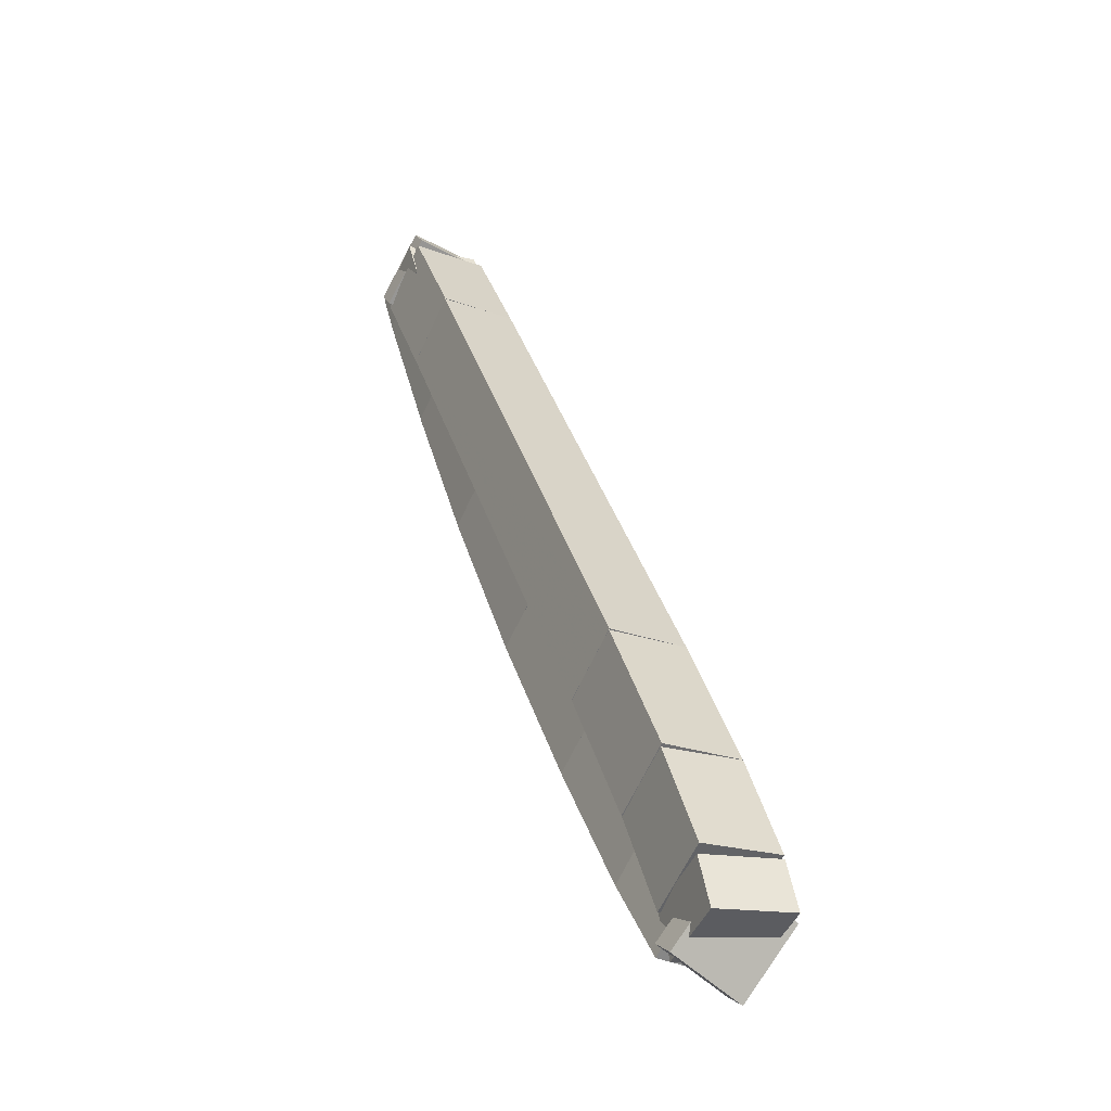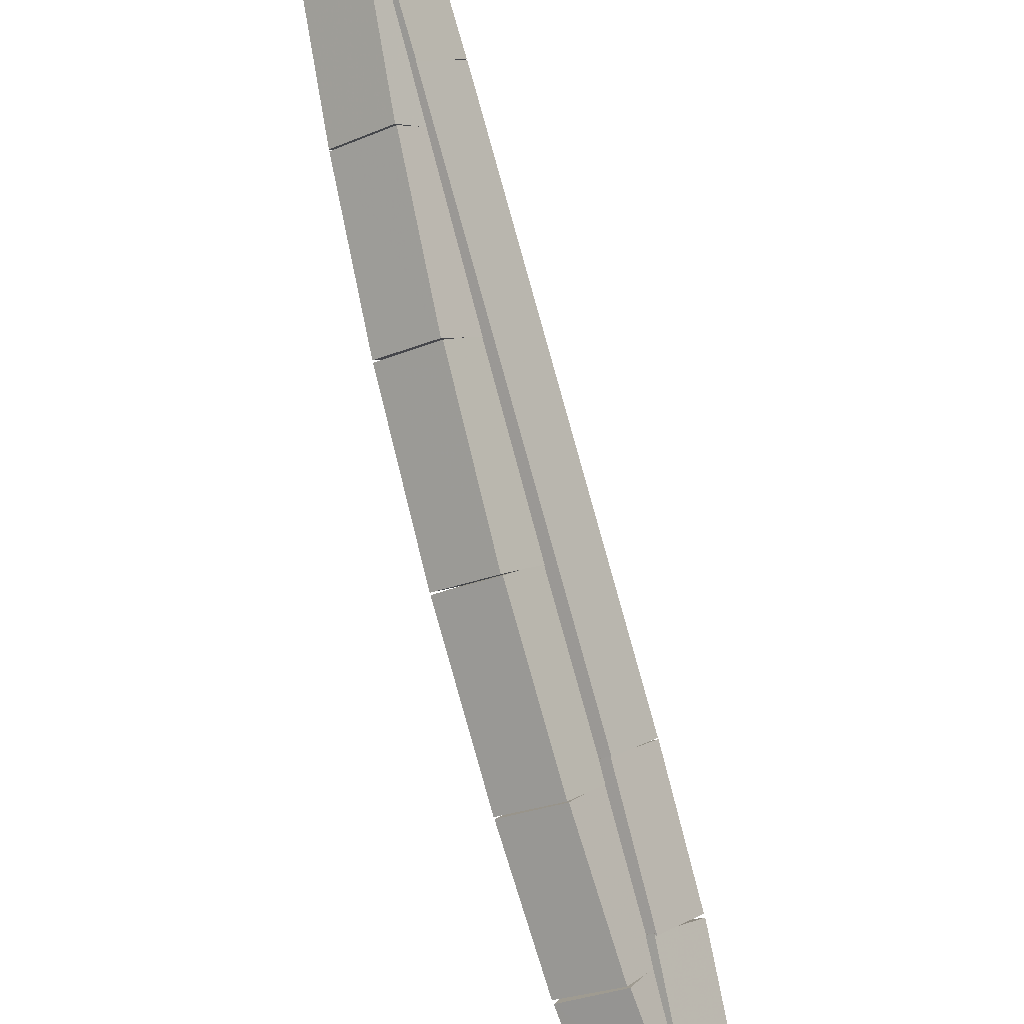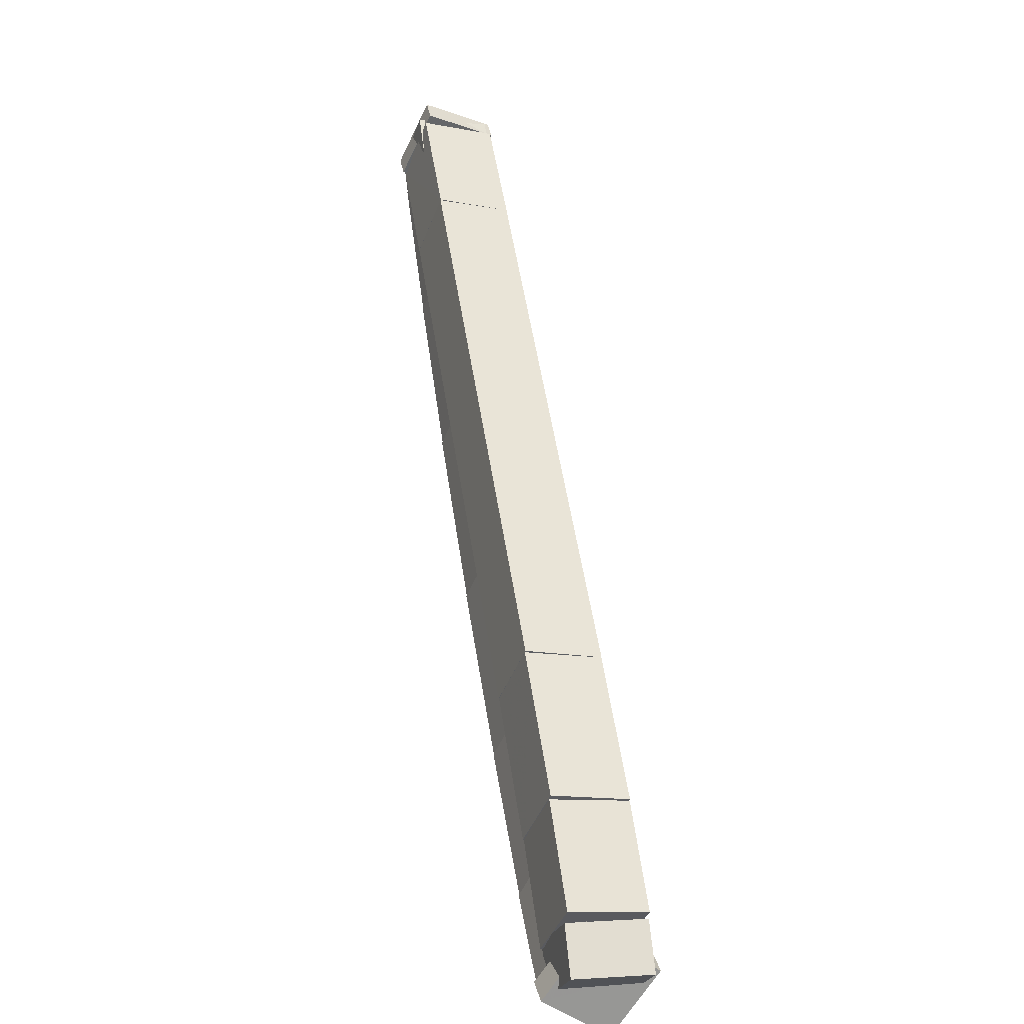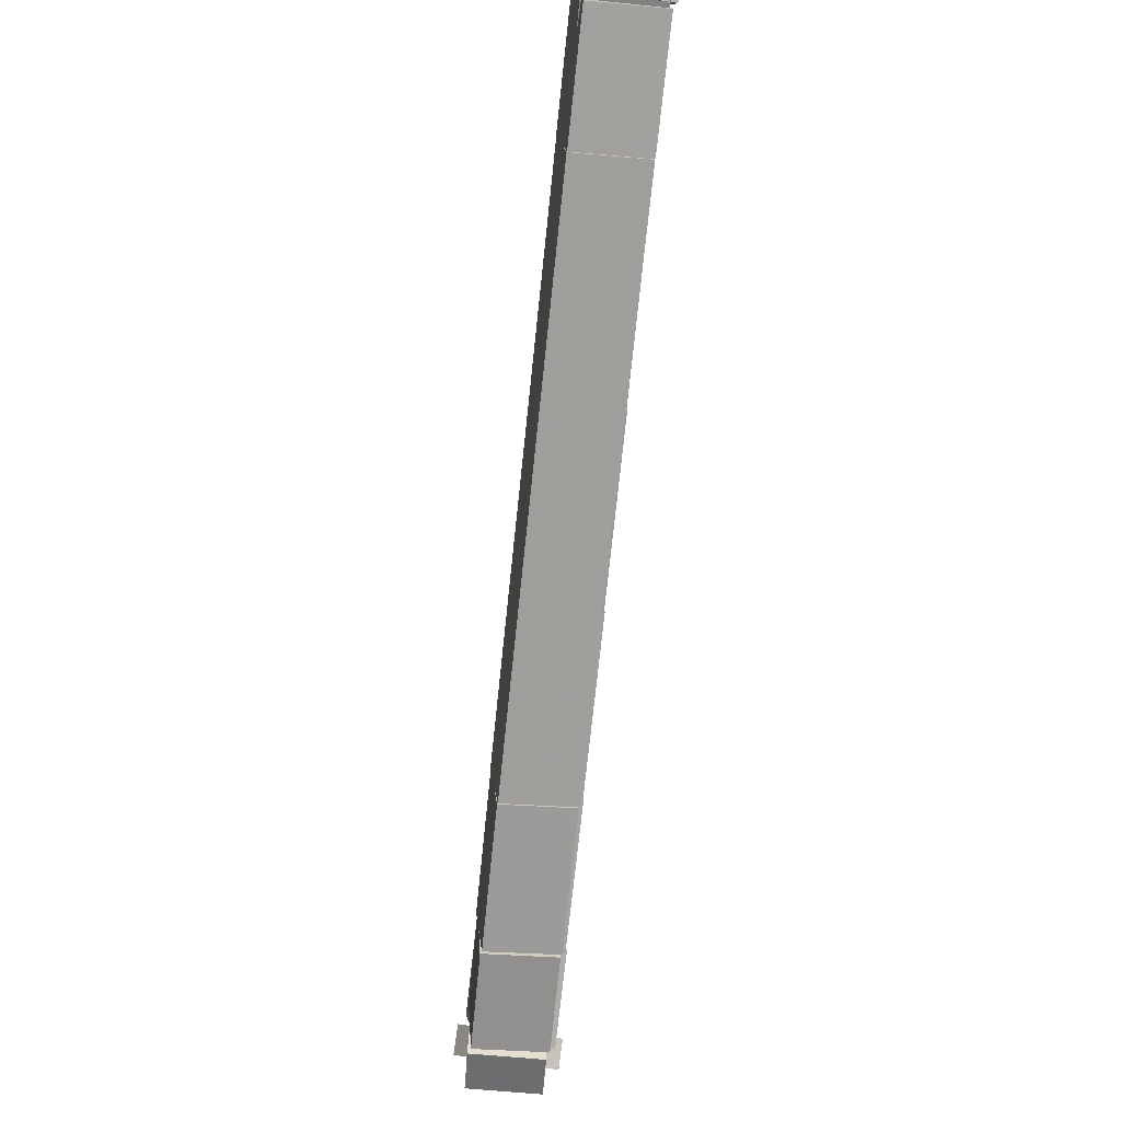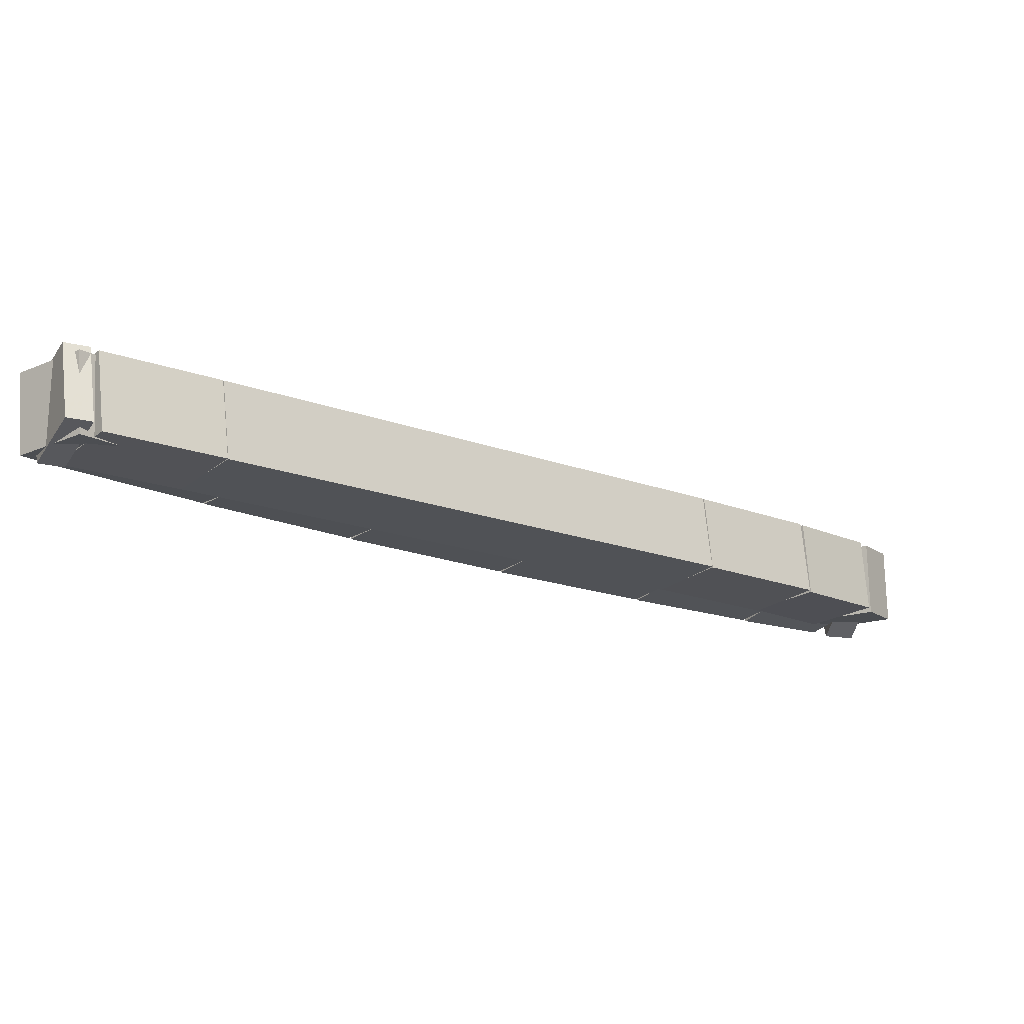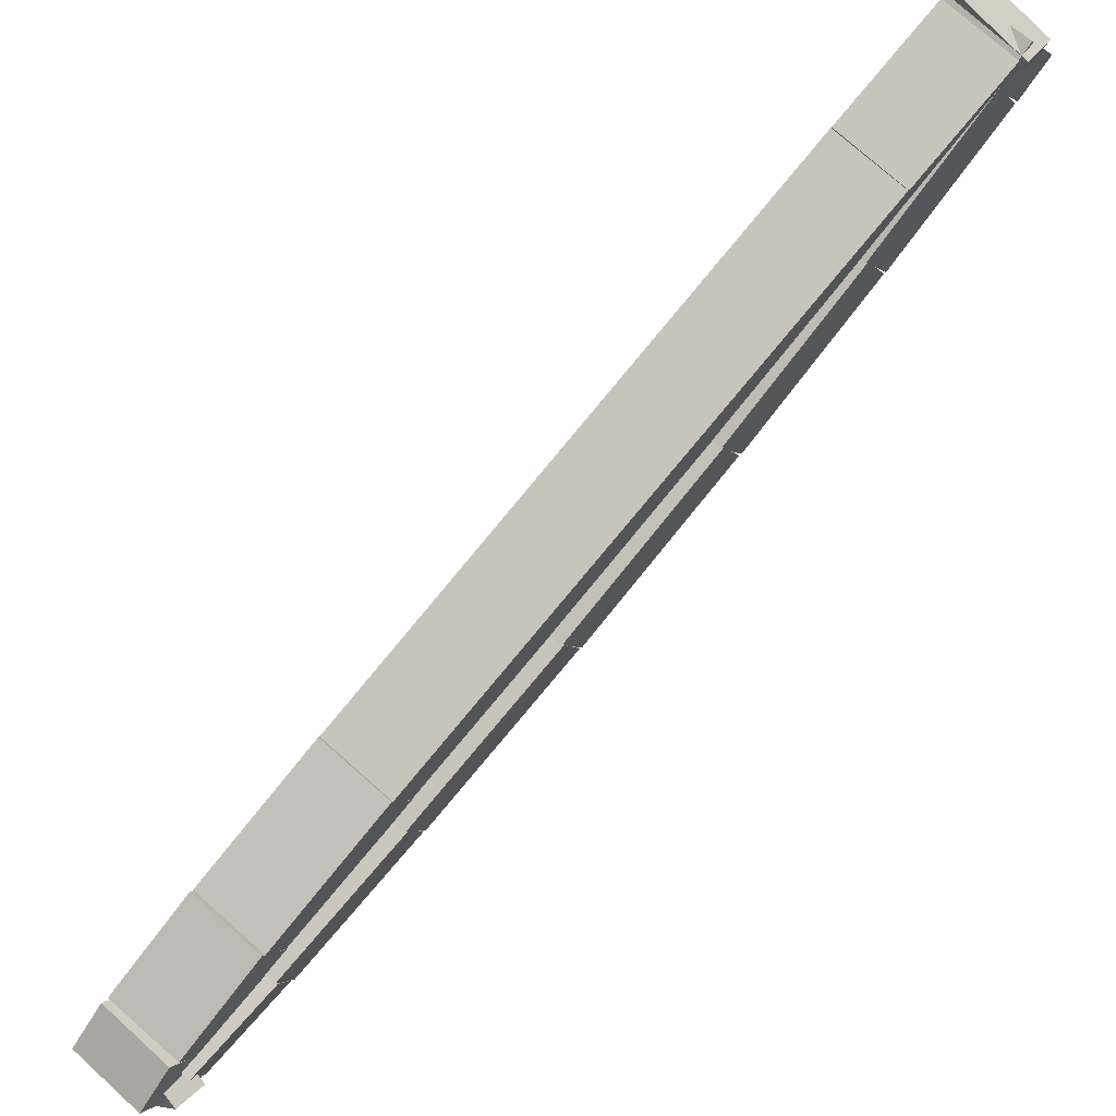
<metadata>
{"format":"obj","ext":"obj","renderer":"f3d","projection":"perspective","resolution":1024,"background":"white","views":[{"elev":-8.6,"azim":114.7,"up":"+Y"},{"elev":55.6,"azim":20.7,"up":"+Z"},{"elev":9.9,"azim":123.7,"up":"+Y"},{"elev":67.6,"azim":142.9,"up":"+Y"},{"elev":77.4,"azim":47.2,"up":"+Y"},{"elev":-41.1,"azim":169.8,"up":"+Z"}]}
</metadata>
<code>
g name
v 13.12 17.52 44.04
v 13.23 17.53 44.13
v 13.29 17.61 44.04
v 13.18 17.6 43.95
v 13.15 17.45 44
v 13.26 17.46 44.09
v 13.33 17.55 44
v 13.22 17.54 43.91
f 1 2 3 4
f 6 2 1 5
f 5 1 4 8
f 6 5 8 7
f 8 4 3 7
f 7 3 2 6
g name
v 13.29 17.62 44.01
v 13.28 17.51 44.09
v 13.17 17.46 44.01
v 13.18 17.58 43.93
v 13.26 17.64 44.04
v 13.25 17.53 44.11
v 13.14 17.49 44.04
v 13.15 17.6 43.96
f 9 10 11 12
f 14 10 9 13
f 13 9 12 16
f 14 13 16 15
f 16 12 11 15
f 15 11 10 14
g name
v 13.44 17.46 43.88
v 13.4 17.35 43.96
v 13.28 17.33 43.88
v 13.32 17.43 43.8
v 13.31 17.61 44.01
v 13.27 17.5 44.09
v 13.16 17.48 44.01
v 13.2 17.58 43.92
f 17 18 19 20
f 22 18 17 21
f 21 17 20 24
f 22 21 24 23
f 24 20 19 23
f 23 19 18 22
g name
v 14.04 16.73 43.28
v 13.99 16.62 43.36
v 13.88 16.6 43.28
v 13.93 16.7 43.2
v 13.44 17.46 43.88
v 13.39 17.35 43.96
v 13.28 17.33 43.88
v 13.33 17.43 43.8
f 25 26 27 28
f 30 26 25 29
f 29 25 28 32
f 30 29 32 31
f 32 28 27 31
f 31 27 26 30
g name
v 14.19 16.53 43.13
v 14.14 16.43 43.22
v 14.03 16.41 43.13
v 14.08 16.51 43.05
v 14.04 16.72 43.28
v 13.99 16.62 43.37
v 13.88 16.6 43.28
v 13.93 16.7 43.2
f 33 34 35 36
f 38 34 33 37
f 37 33 36 40
f 38 37 40 39
f 40 36 35 39
f 39 35 34 38
g name
v 14.29 16.38 43.03
v 14.23 16.29 43.12
v 14.12 16.27 43.03
v 14.18 16.37 42.95
v 14.19 16.53 43.13
v 14.14 16.43 43.22
v 14.03 16.42 43.13
v 14.08 16.51 43.04
f 41 42 43 44
f 46 42 41 45
f 45 41 44 48
f 46 45 48 47
f 48 44 43 47
f 47 43 42 46
g name
v 14.33 16.29 43
v 14.25 16.21 43.09
v 14.15 16.21 43
v 14.22 16.28 42.91
v 14.3 16.37 43.03
v 14.22 16.29 43.13
v 14.11 16.29 43.03
v 14.19 16.36 42.94
f 49 50 51 52
f 54 50 49 53
f 53 49 52 56
f 54 53 56 55
f 56 52 51 55
f 55 51 50 54
g name
v 14.17 16.17 43.04
v 14.27 16.24 43.11
v 14.23 16.36 43.04
v 14.13 16.28 42.97
v 14.21 16.15 43
v 14.31 16.23 43.07
v 14.27 16.34 43
v 14.17 16.27 42.93
f 57 58 59 60
f 62 58 57 61
f 61 57 60 64
f 62 61 64 63
f 64 60 59 63
f 63 59 58 62
g name
v 14.02 16.3 43.15
v 14.13 16.33 43.23
v 14.16 16.44 43.15
v 14.05 16.41 43.07
v 14.13 16.19 43.04
v 14.24 16.22 43.12
v 14.27 16.33 43.04
v 14.16 16.3 42.96
f 65 66 67 68
f 70 66 65 69
f 69 65 68 72
f 70 69 72 71
f 72 68 67 71
f 71 67 66 70
g name
v 13.85 16.48 43.31
v 13.96 16.51 43.4
v 14 16.62 43.31
v 13.89 16.59 43.23
v 14.02 16.3 43.15
v 14.13 16.33 43.23
v 14.17 16.43 43.15
v 14.05 16.41 43.07
f 73 74 75 76
f 78 74 73 77
f 77 73 76 80
f 78 77 80 79
f 80 76 75 79
f 79 75 74 78
g name
v 13.66 16.72 43.5
v 13.77 16.74 43.59
v 13.81 16.84 43.5
v 13.7 16.82 43.42
v 13.85 16.49 43.31
v 13.96 16.51 43.4
v 14 16.61 43.31
v 13.89 16.59 43.23
f 81 82 83 84
f 86 82 81 85
f 85 81 84 88
f 86 85 88 87
f 88 84 83 87
f 87 83 82 86
g name
v 13.47 16.97 43.69
v 13.58 16.99 43.78
v 13.63 17.09 43.69
v 13.52 17.07 43.61
v 13.66 16.72 43.5
v 13.77 16.74 43.59
v 13.82 16.84 43.5
v 13.7 16.82 43.42
f 89 90 91 92
f 94 90 89 93
f 93 89 92 96
f 94 93 96 95
f 96 92 91 95
f 95 91 90 94
g name
v 13.3 17.22 43.86
v 13.41 17.23 43.95
v 13.46 17.33 43.86
v 13.35 17.31 43.77
v 13.46 16.98 43.69
v 13.57 16.99 43.78
v 13.63 17.09 43.69
v 13.52 17.07 43.61
f 97 98 99 100
f 102 98 97 101
f 101 97 100 104
f 102 101 104 103
f 104 100 99 103
f 103 99 98 102
g name
v 13.16 17.45 44
v 13.26 17.46 44.09
v 13.32 17.55 44
v 13.22 17.54 43.91
v 13.3 17.22 43.86
v 13.41 17.23 43.95
v 13.47 17.33 43.86
v 13.36 17.31 43.77
f 105 106 107 108
f 110 106 105 109
f 109 105 108 112
f 110 109 112 111
f 112 108 107 111
f 111 107 106 110

</code>
